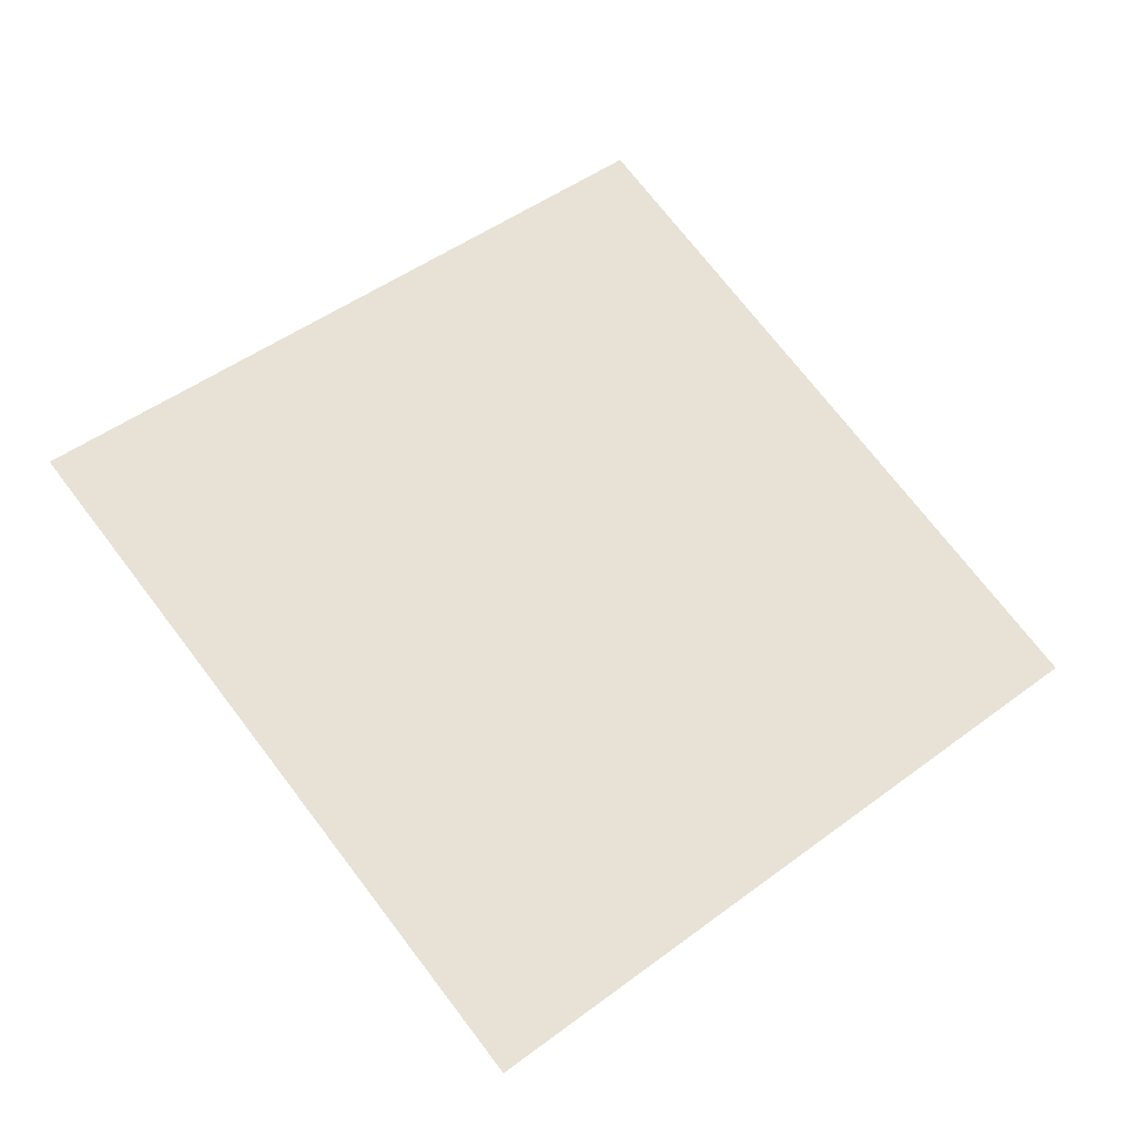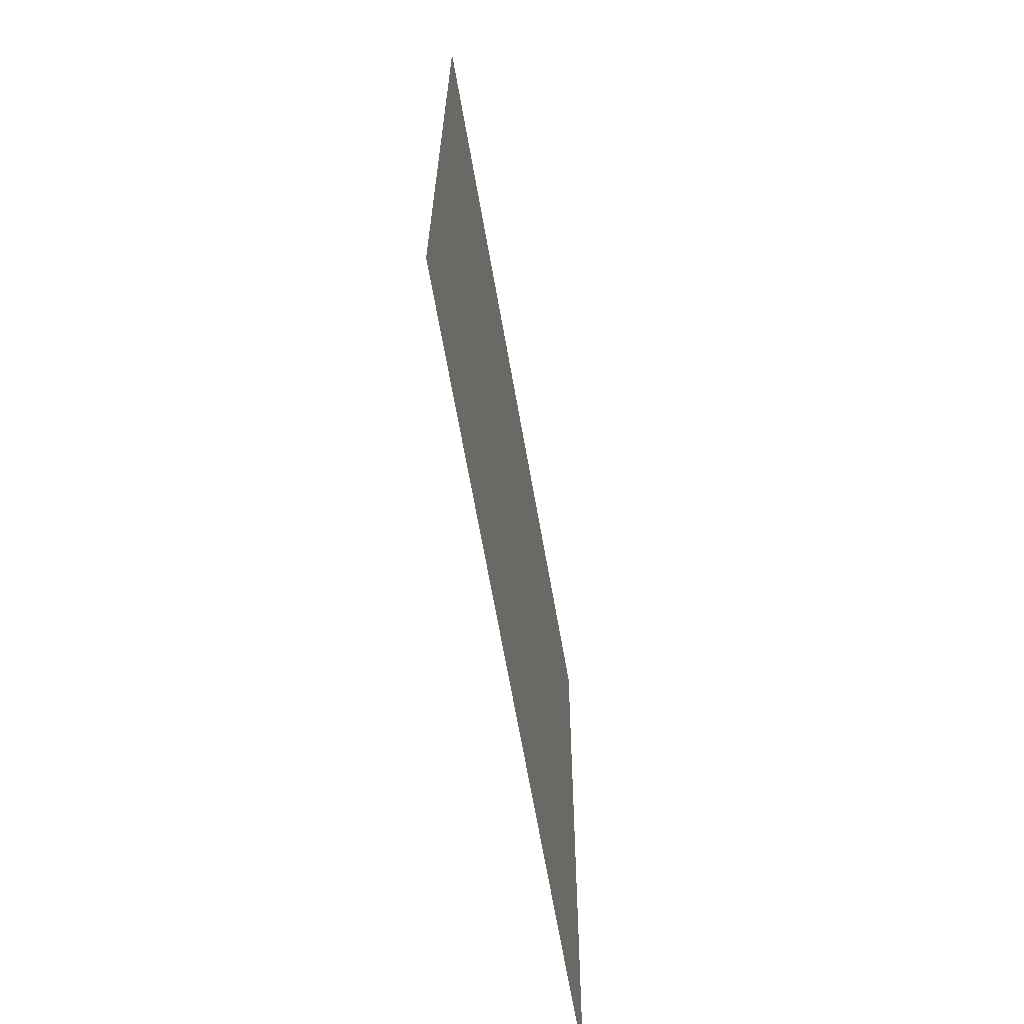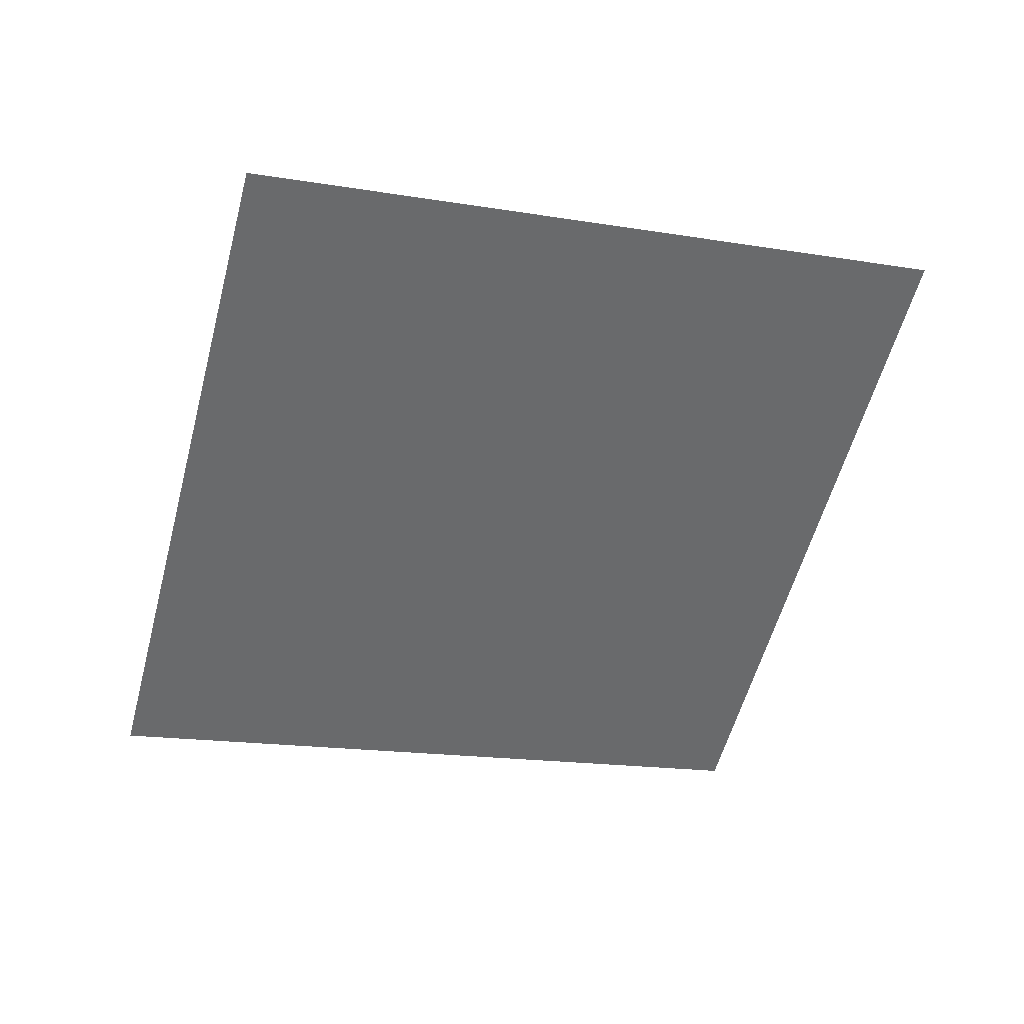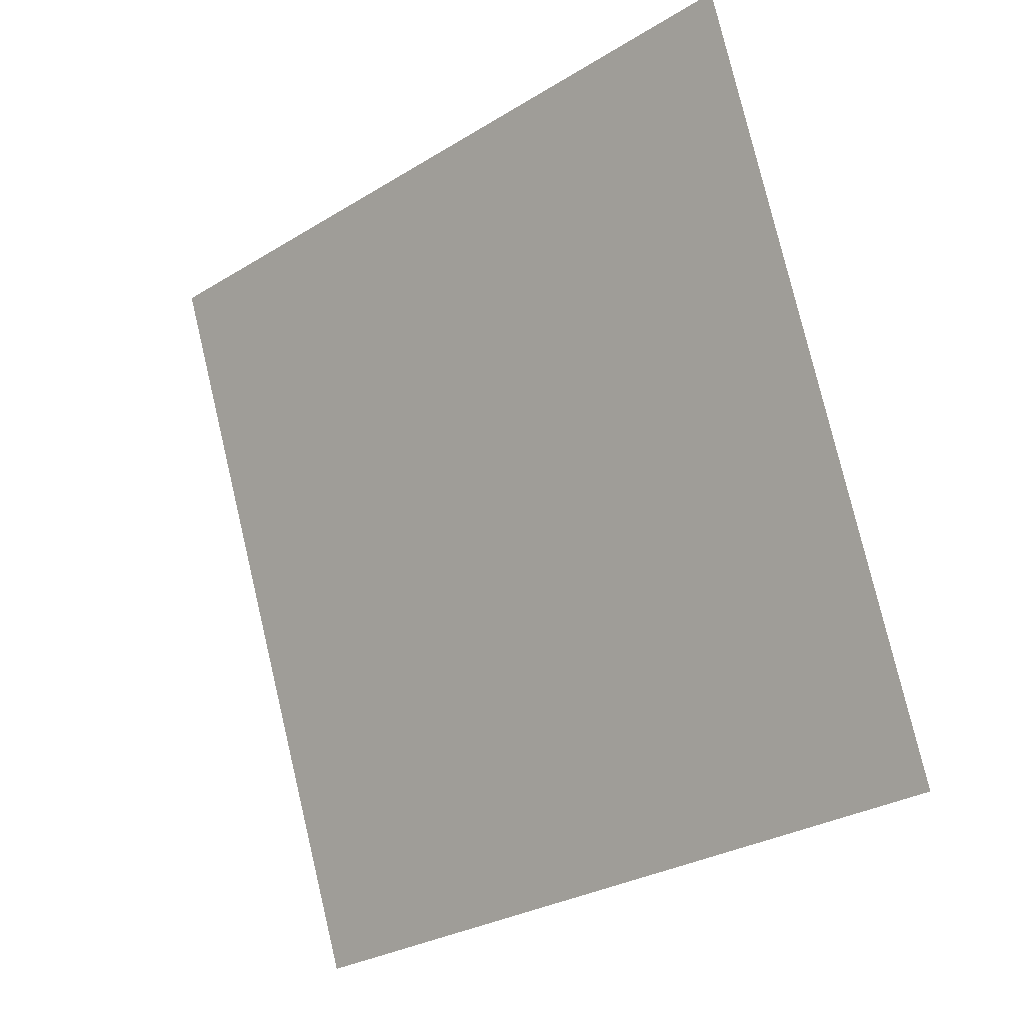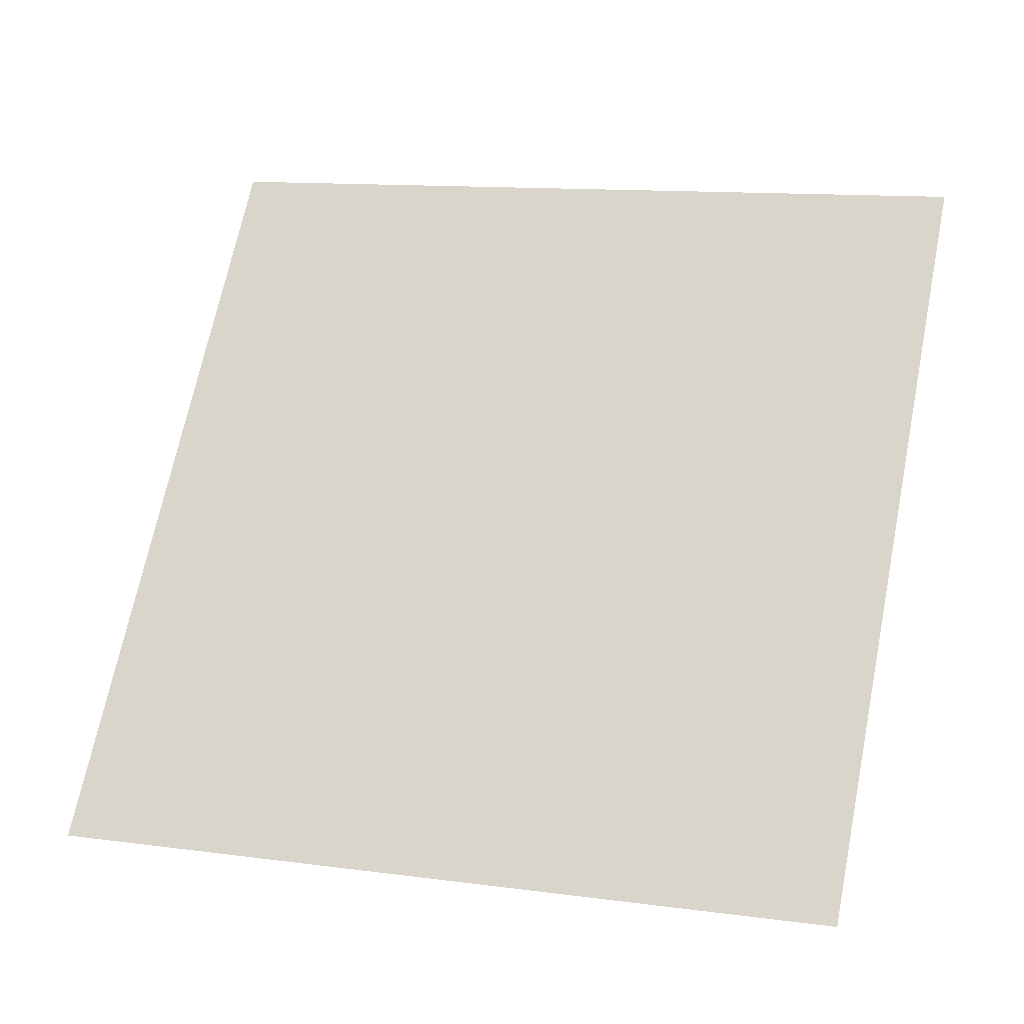
<metadata>
{"format":"obj","ext":"obj","renderer":"f3d","projection":"perspective","resolution":1024,"background":"white","views":[{"elev":61.6,"azim":131.8,"up":"+Z"},{"elev":31.4,"azim":-98.8,"up":"+Y"},{"elev":-46.6,"azim":-25.1,"up":"+Z"},{"elev":-14.3,"azim":-145.4,"up":"+Y"},{"elev":-17.0,"azim":7.8,"up":"+Y"}]}
</metadata>
<code>
g TreeLeaves23
v 0.5102 -0.7193 0.1938
v -0.7359 -0.5231 -0.004455
v -0.5102 0.7193 -0.1938
v 0.7359 0.5231 0.004454
g TreeLeaves23_0
f 3 2 1
f 4 3 1

</code>
